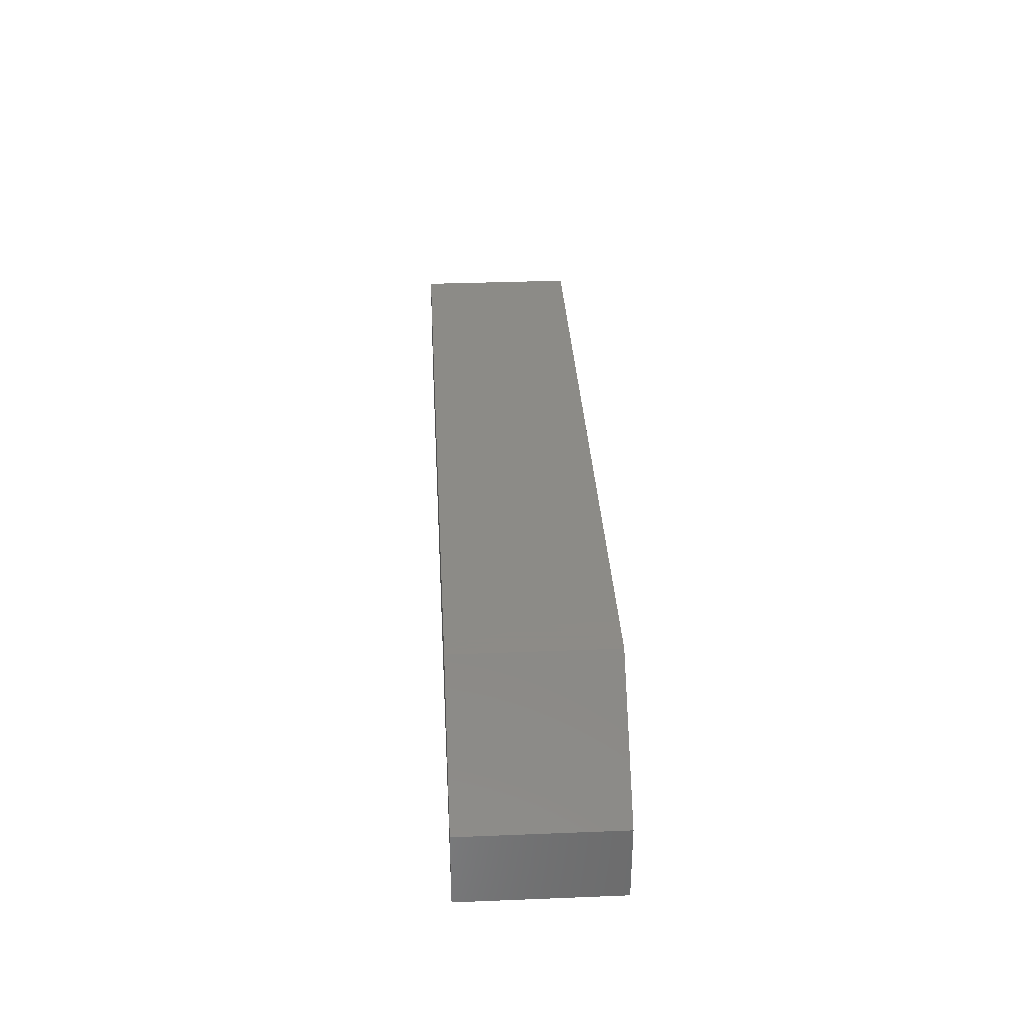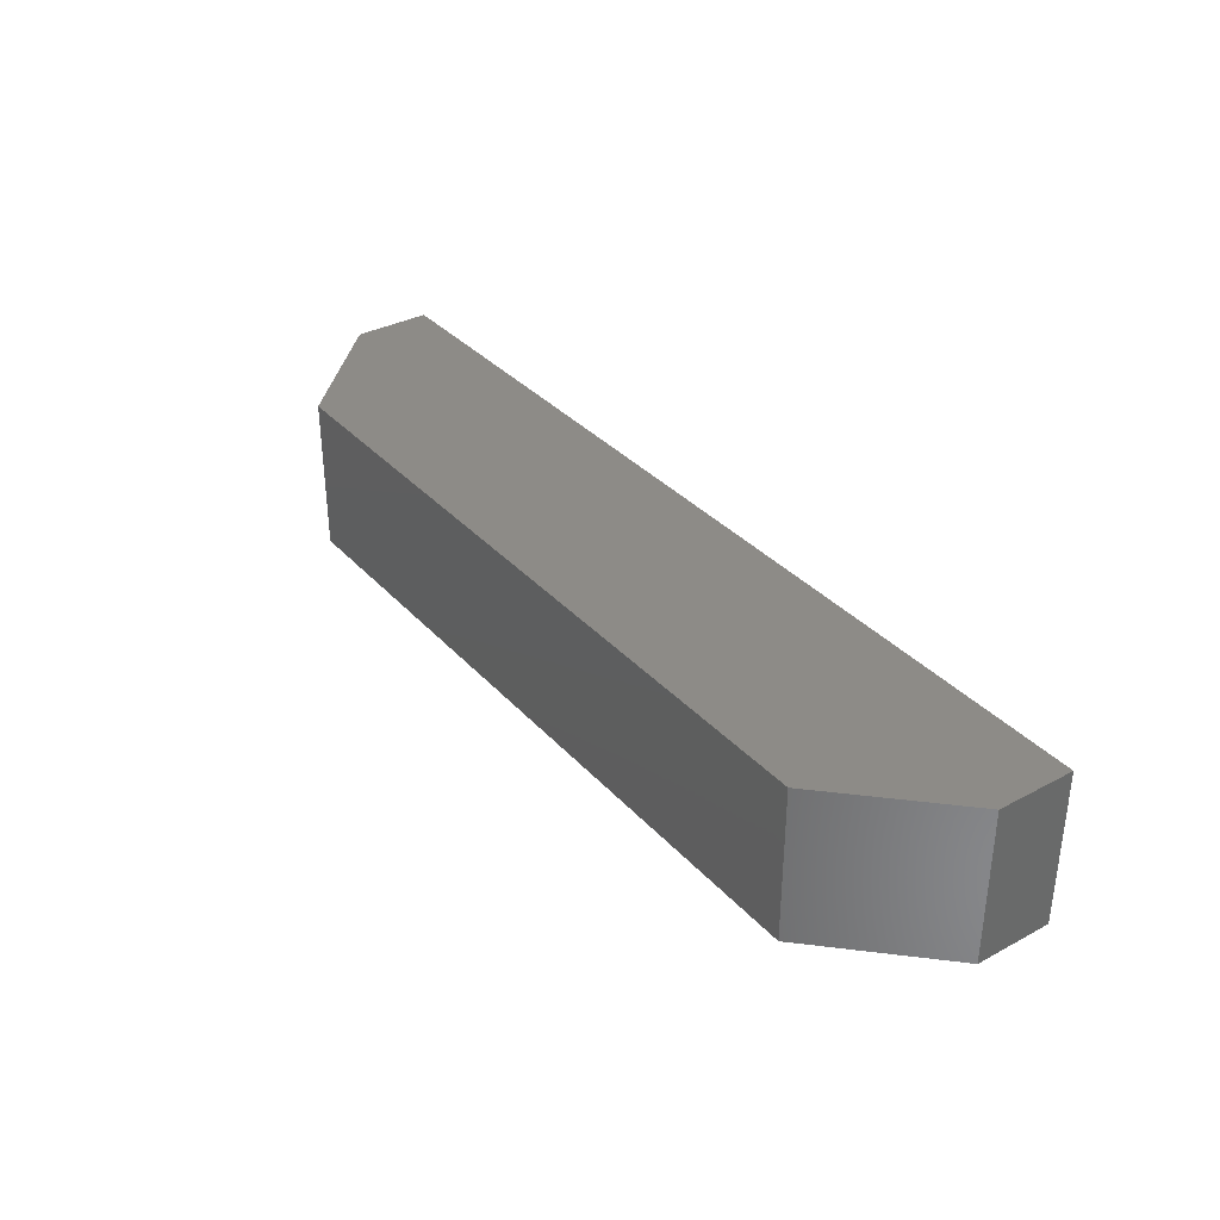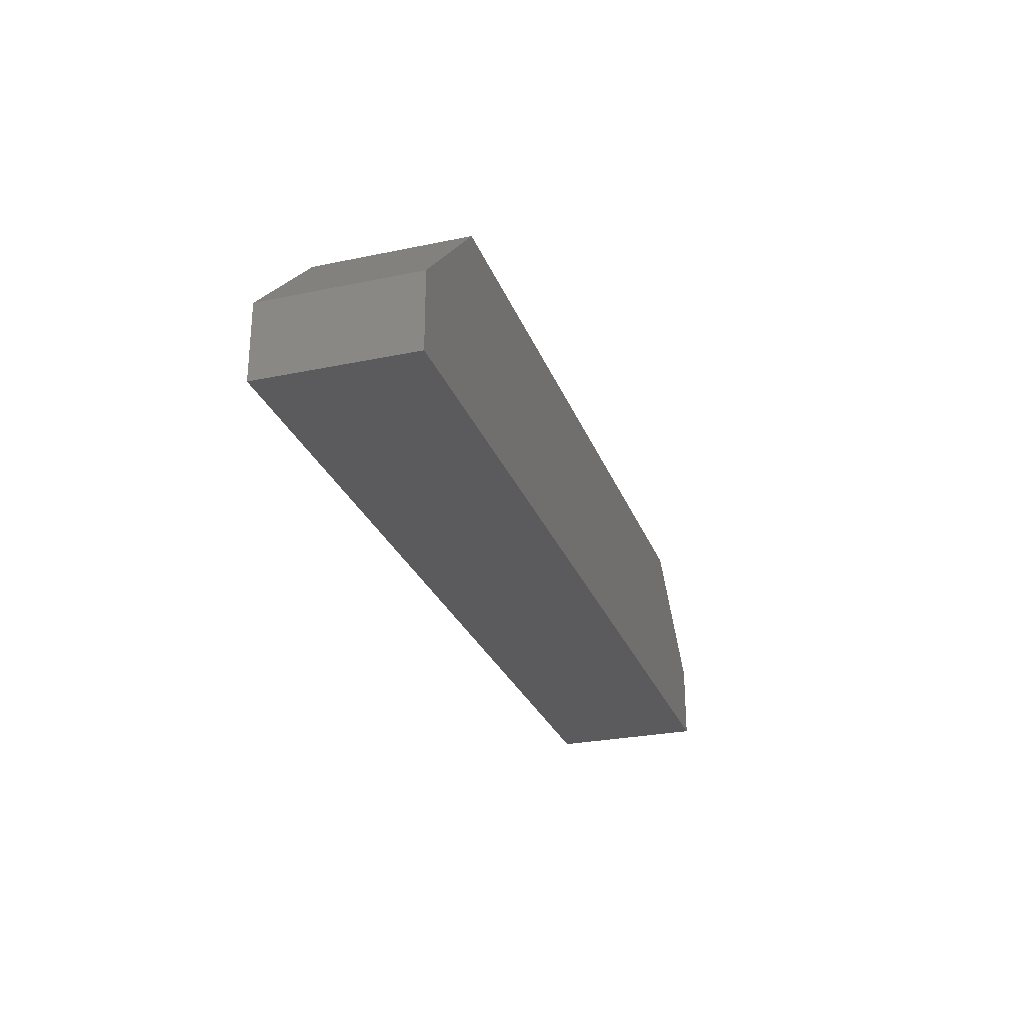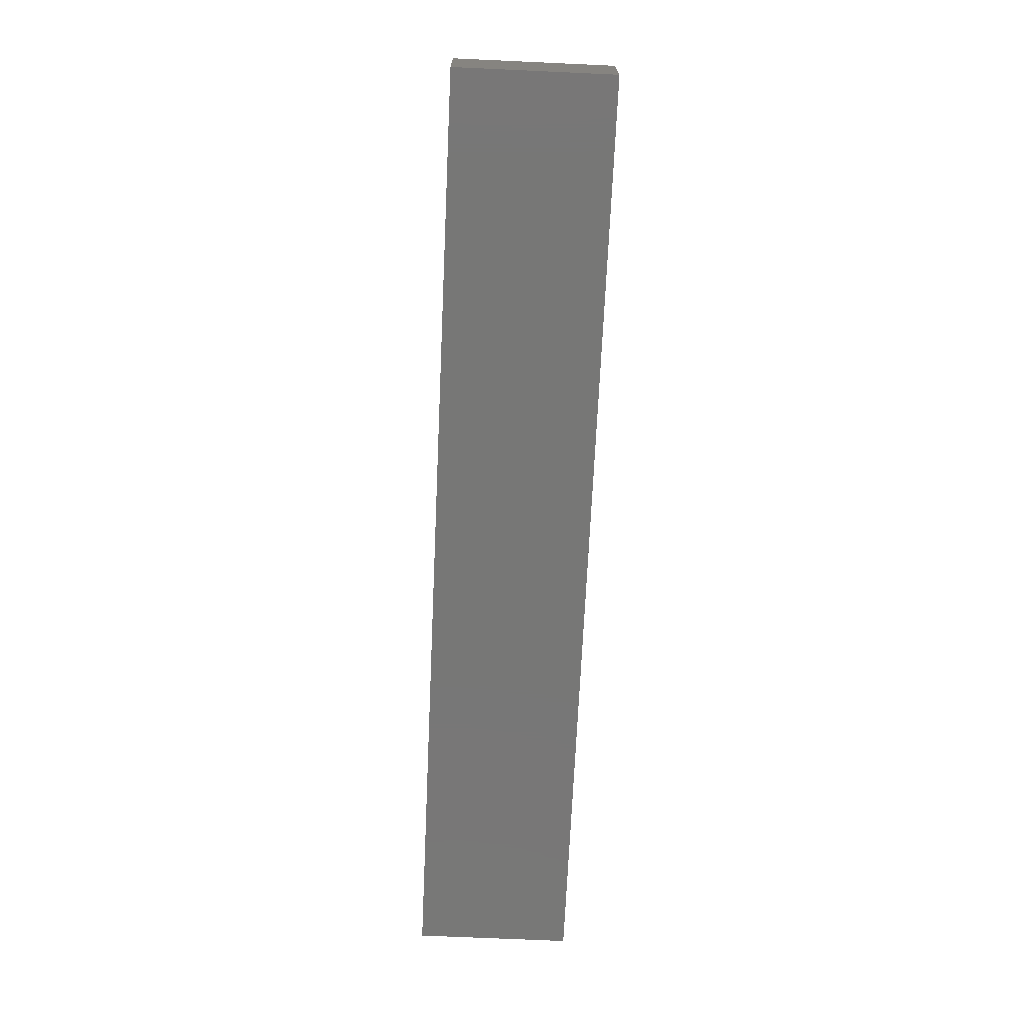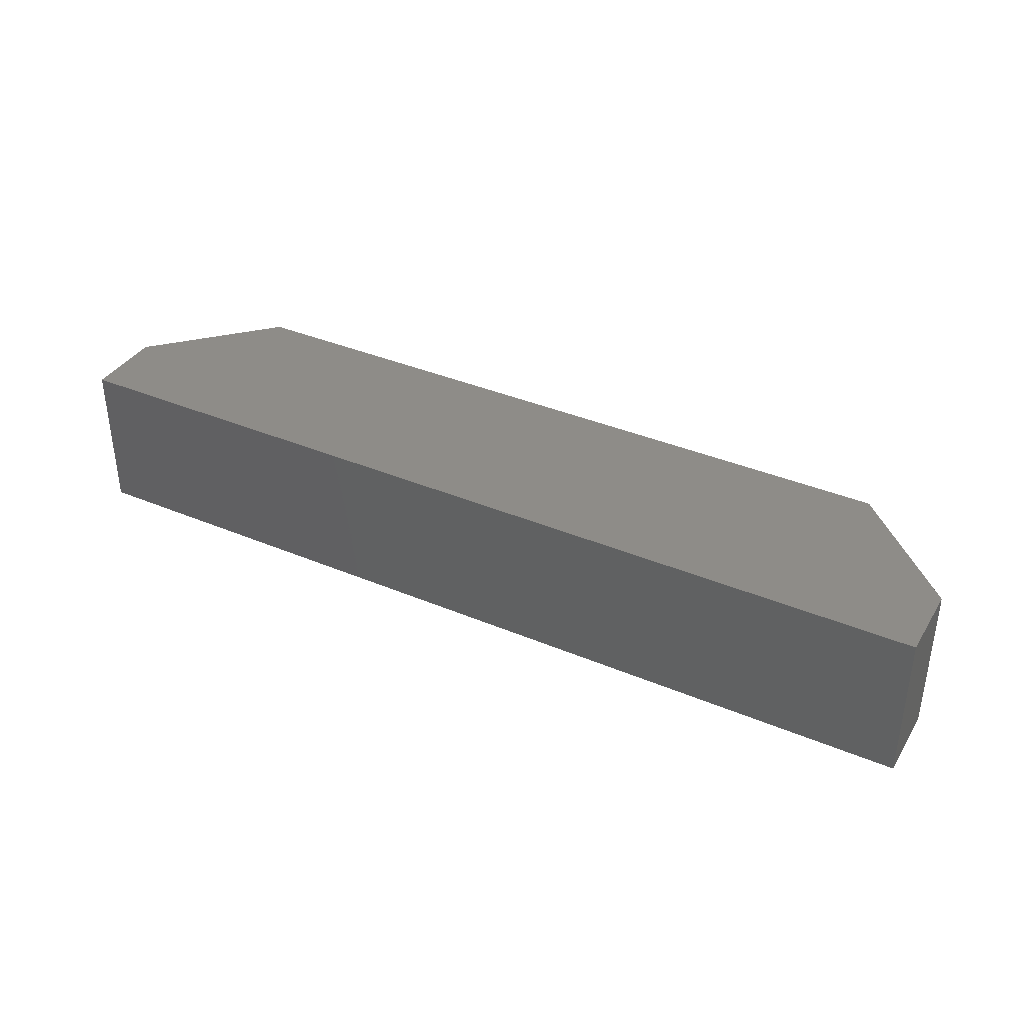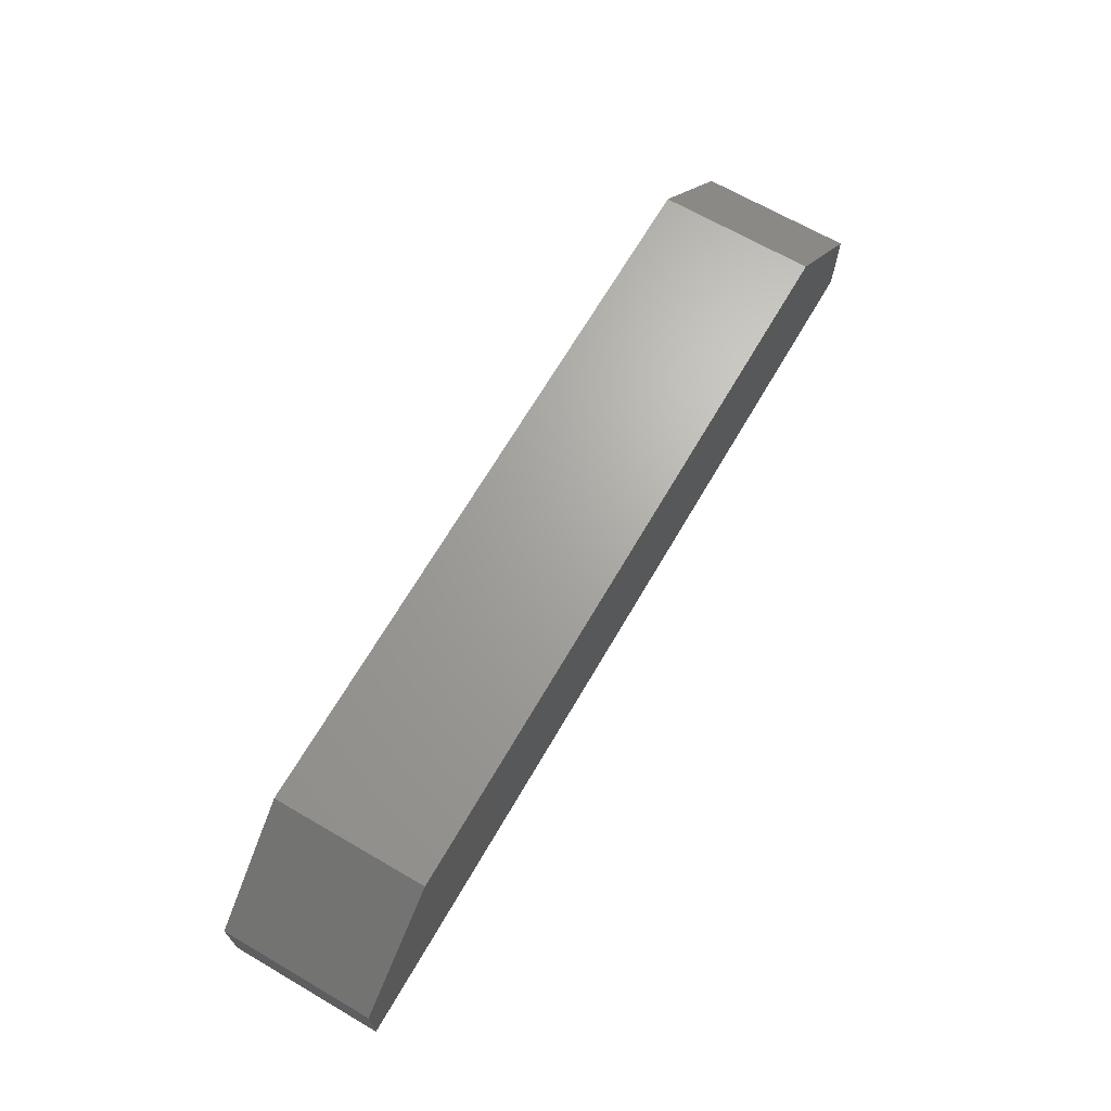
<metadata>
{"format":"stl","ext":"stl","renderer":"f3d","projection":"perspective","resolution":1024,"background":"white","views":[{"elev":33.7,"azim":86.9,"up":"+Z"},{"elev":34.6,"azim":54.4,"up":"+Y"},{"elev":-27.0,"azim":108.0,"up":"+Z"},{"elev":-69.8,"azim":-92.6,"up":"+Z"},{"elev":37.4,"azim":-151.6,"up":"+Y"},{"elev":67.4,"azim":120.2,"up":"+Z"}]}
</metadata>
<code>
# stl→obj: 28 verts, 36 faces
v 31 60 4.871
v 36.86 60 10.73
v 31 60 -0.1
v 91 60 -0.1
v 38.03 60 11.9
v 84.12 60 11.75
v 83.97 60 11.9
v 91 60 4.871
v 31 50 4.871
v 31 50 -0.1
v 38.03 50 11.9
v 83.97 50 11.9
v 85.14 50 10.73
v 91 50 -0.1
v 91 50 4.871
v 91 55.86 4.871
v 31 54.14 4.871
v 83.97 51.17 11.9
v 38.03 58.83 11.9
v 83.97 59.84 11.9
v 31 51.71 4.871
v 31 51.45 4.871
v 38.03 59.72 11.9
v 38.03 58.55 11.9
v 91 58.29 4.871
v 91 58.55 4.871
v 83.97 50.28 11.9
v 83.97 51.45 11.9
f 1 2 3
f 2 4 3
f 2 5 6
f 5 7 6
f 6 8 2
f 8 4 2
f 9 10 11
f 11 10 12
f 10 13 12
f 10 14 13
f 14 15 13
f 14 4 15
f 4 16 15
f 4 8 16
f 3 10 1
f 10 17 1
f 10 9 17
f 12 18 11
f 18 19 11
f 19 18 20
f 20 7 19
f 7 5 19
f 10 4 14
f 3 4 10
f 21 22 23
f 22 24 23
f 1 21 5
f 21 23 5
f 11 24 9
f 24 22 9
f 25 26 27
f 26 28 27
f 15 25 12
f 25 27 12
f 7 28 8
f 28 26 8

</code>
